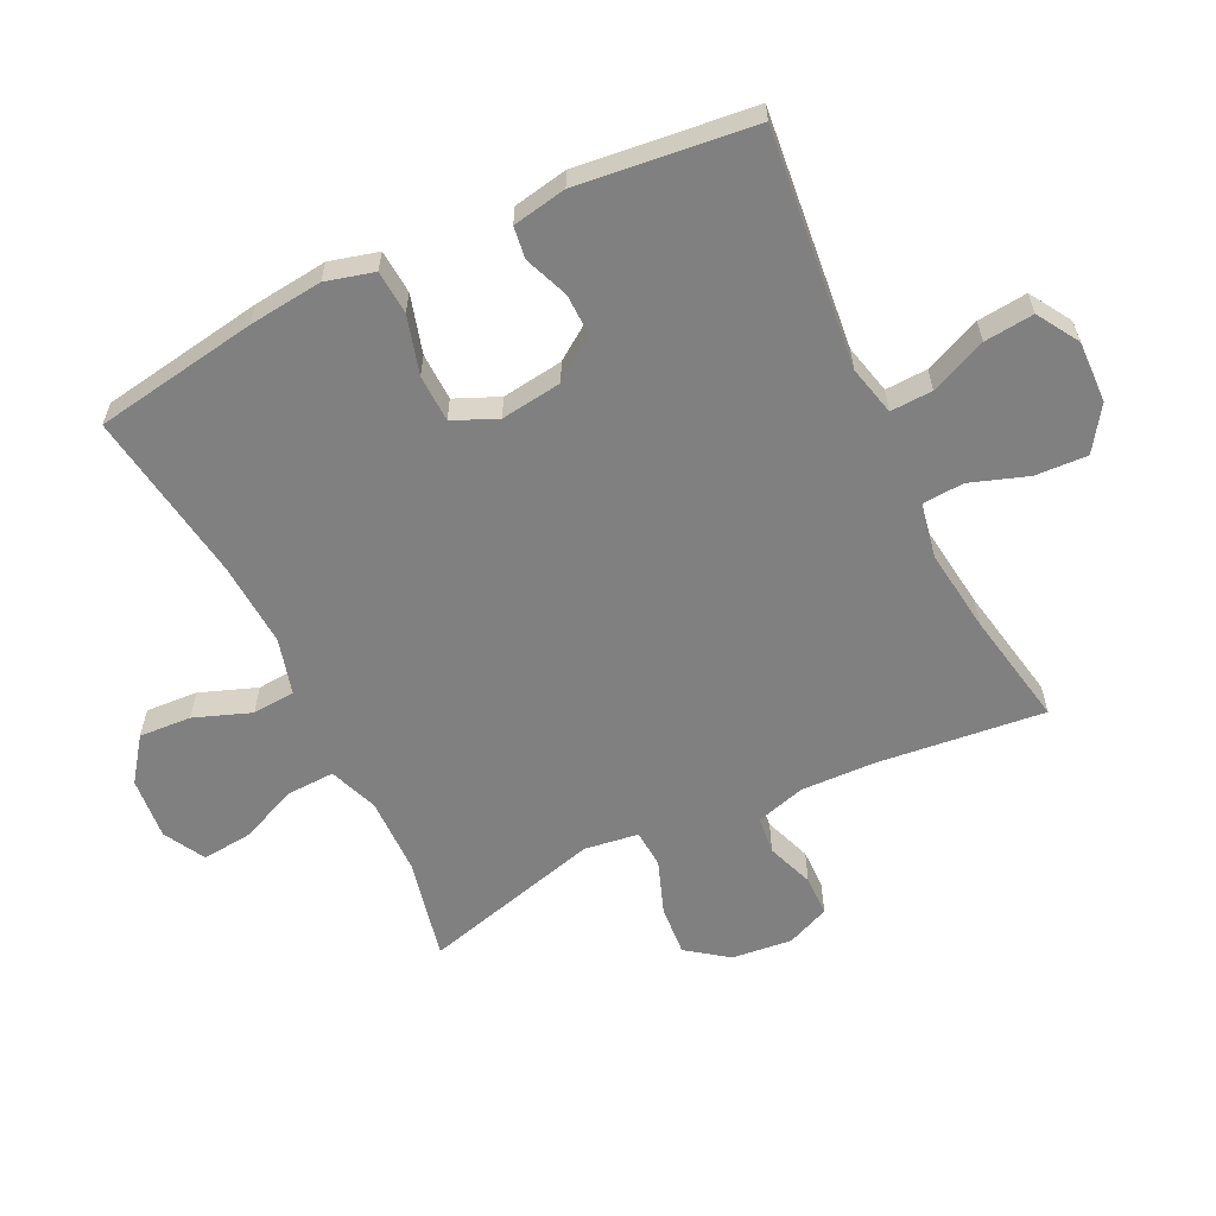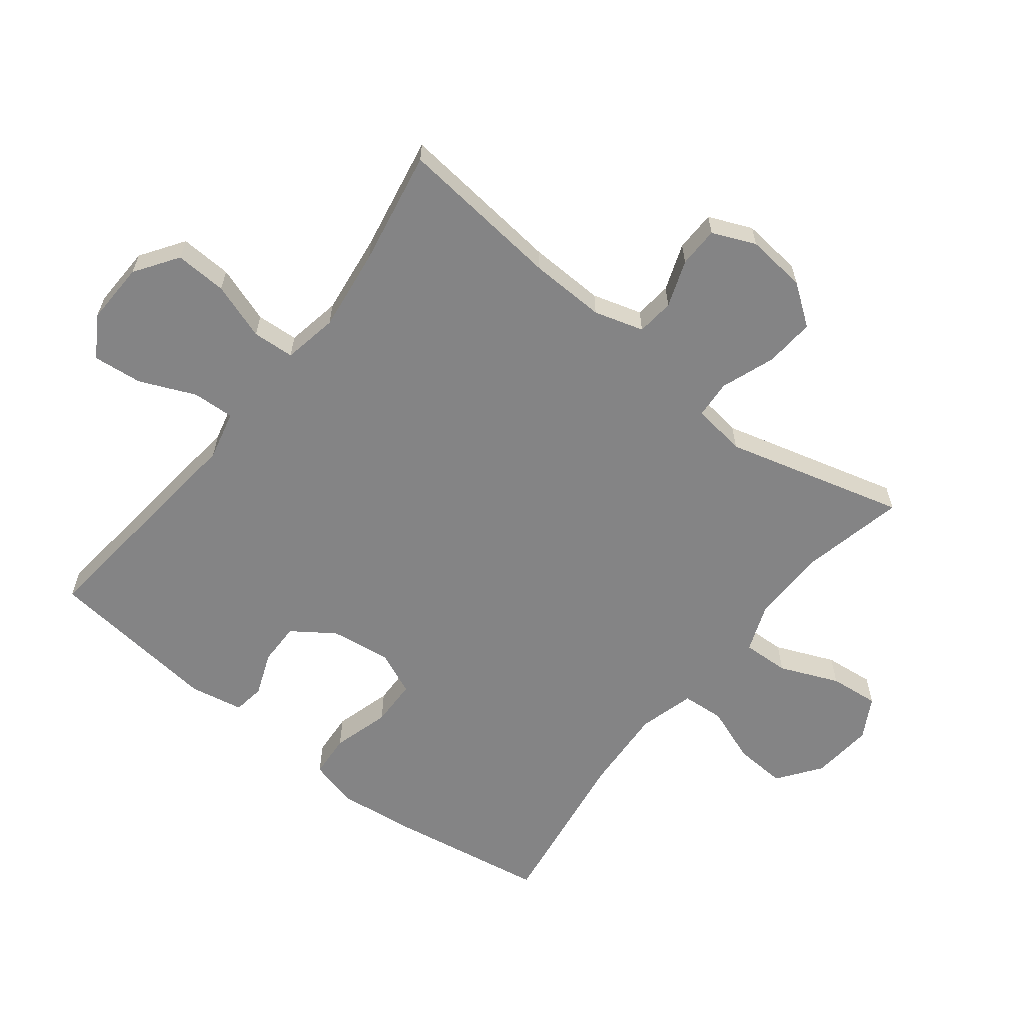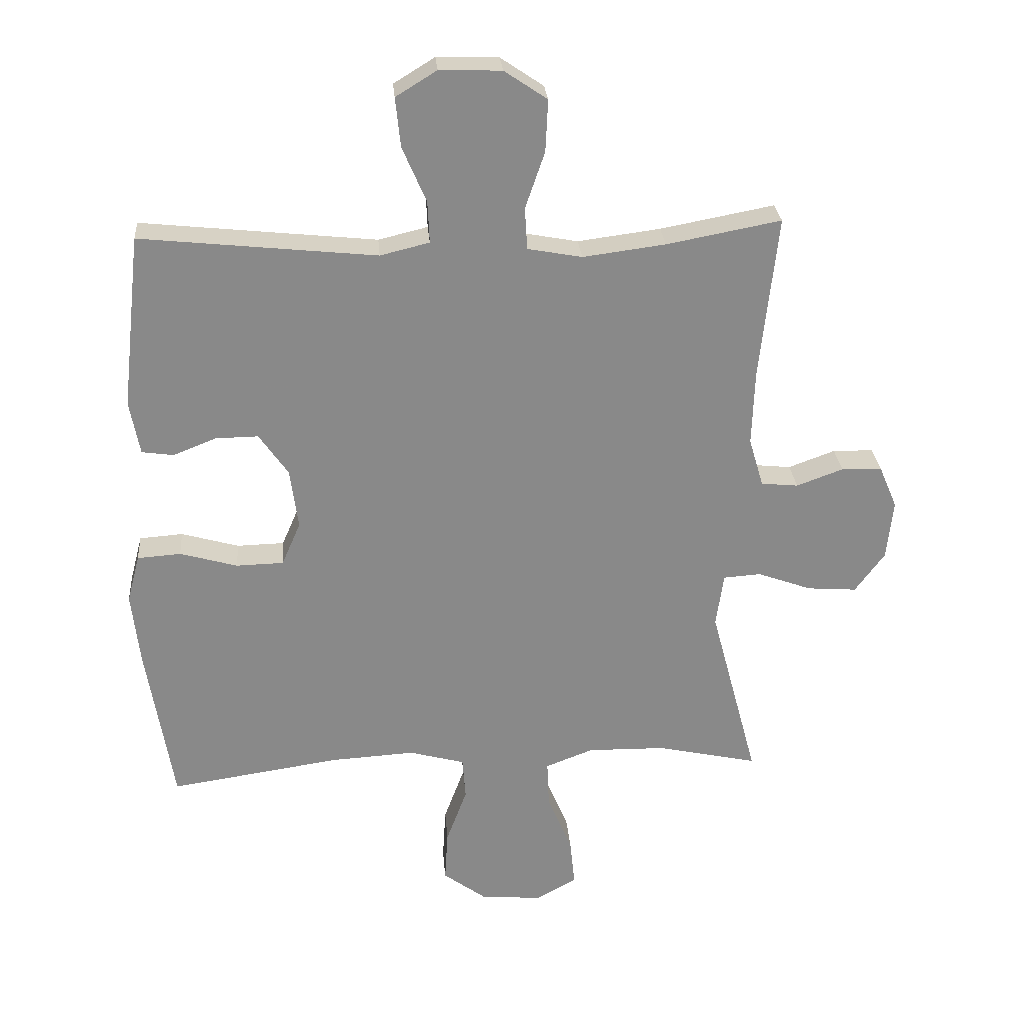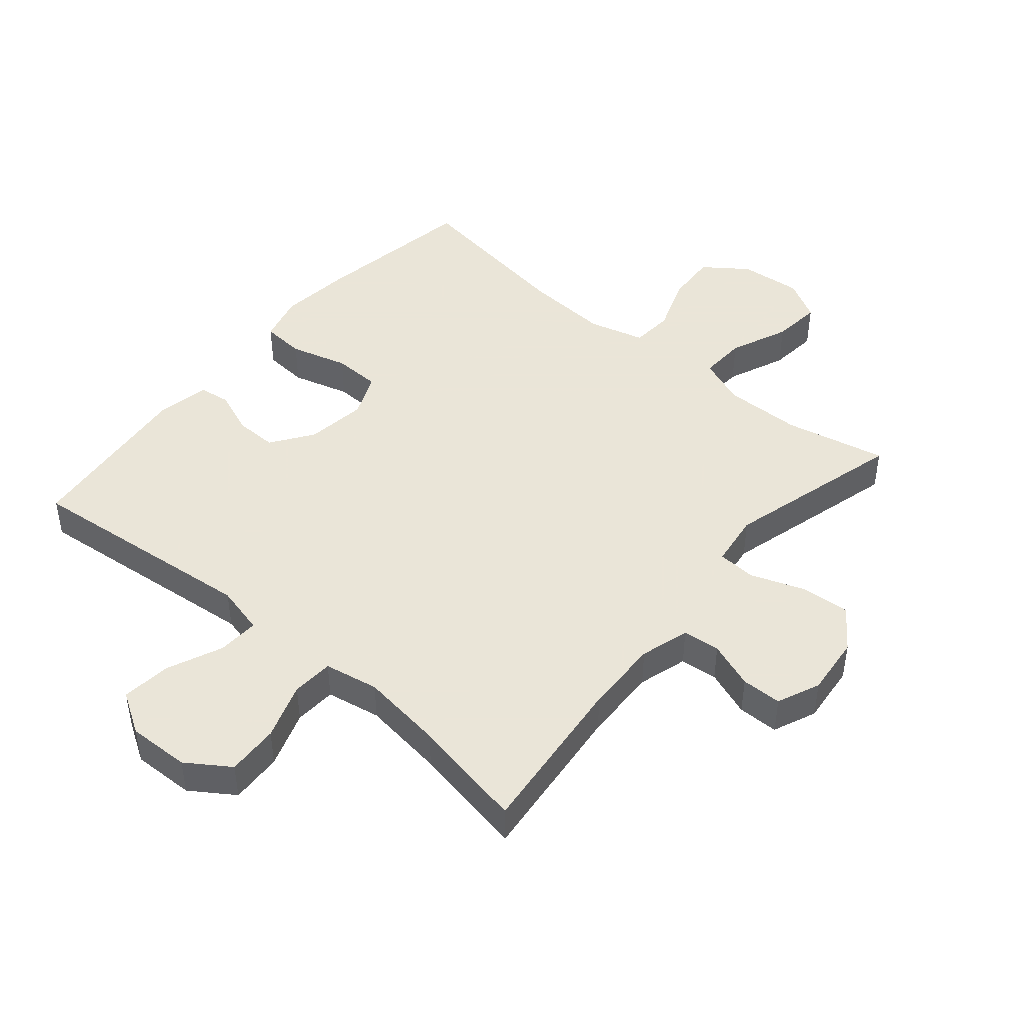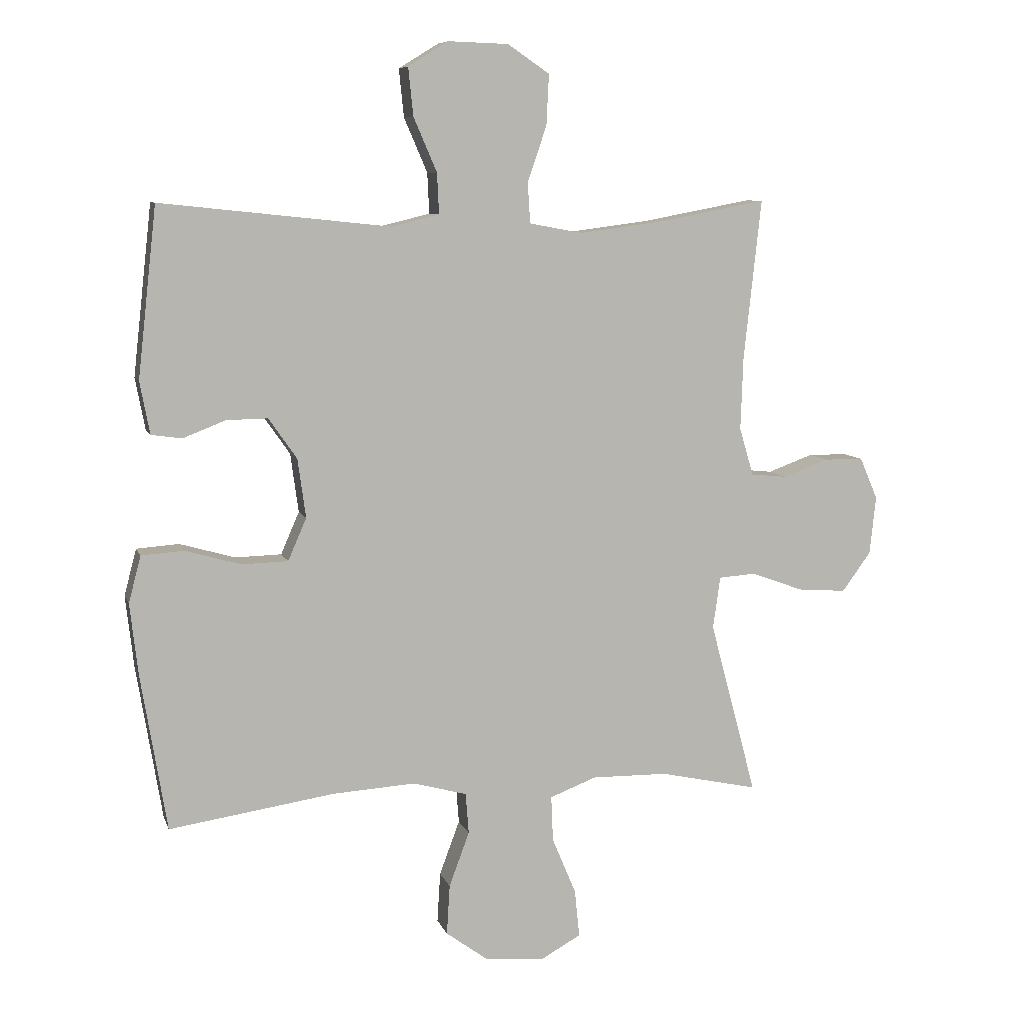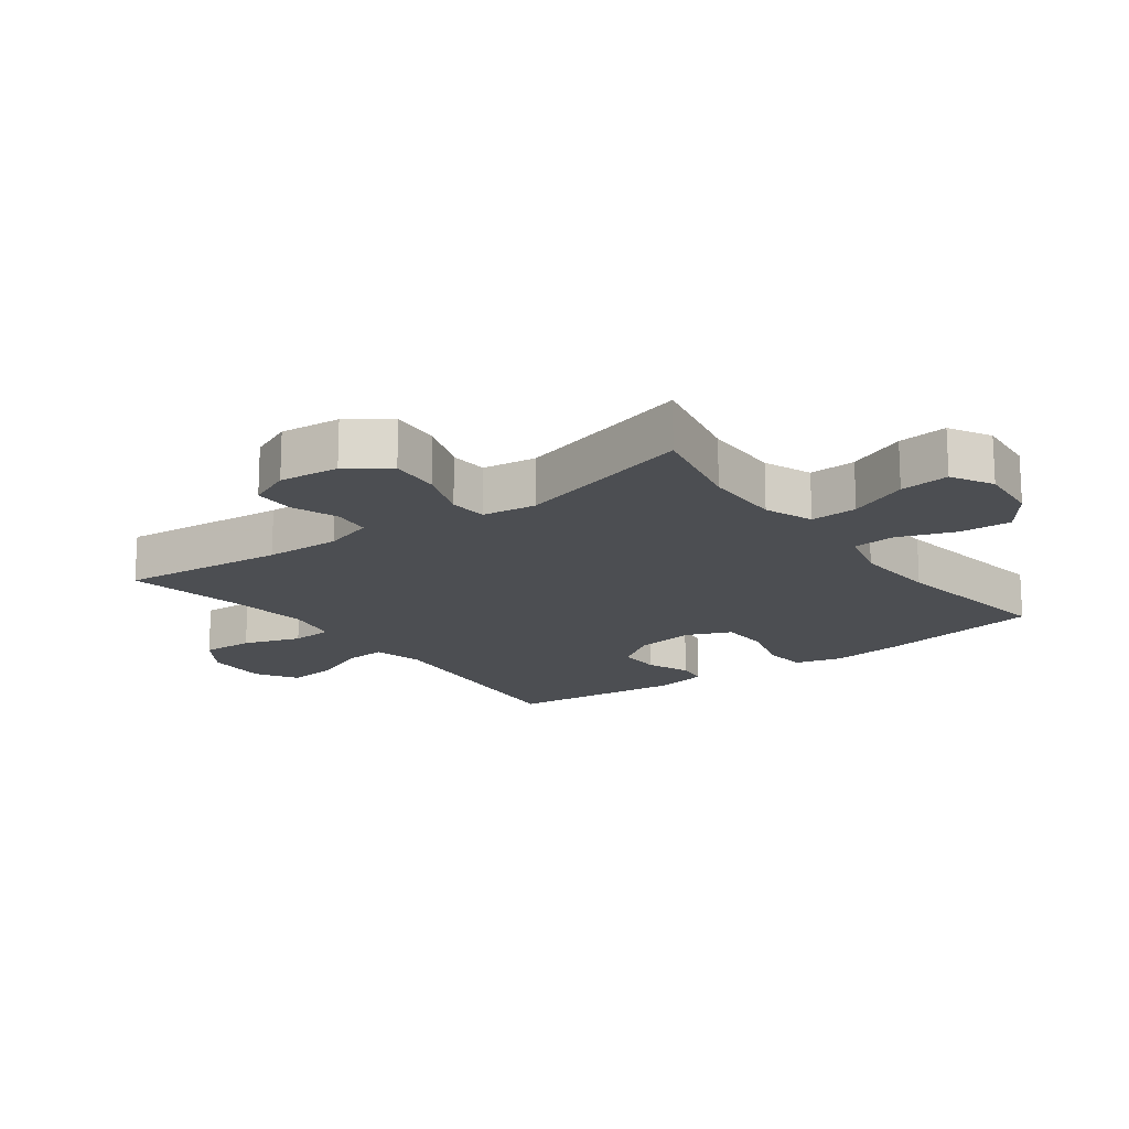
<metadata>
{"format":"obj","ext":"obj","renderer":"f3d","projection":"perspective","resolution":1024,"background":"white","views":[{"elev":-60.0,"azim":-64.2,"up":"+Y"},{"elev":-61.5,"azim":51.9,"up":"+Y"},{"elev":27.1,"azim":-4.6,"up":"+Z"},{"elev":45.5,"azim":40.3,"up":"+Y"},{"elev":8.3,"azim":-14.9,"up":"+Z"},{"elev":-16.9,"azim":126.7,"up":"+Y"}]}
</metadata>
<code>
v 0.5 0.07 0.5
v 0.472 0.07 0.24
v 0.468 0.07 0.121
v 0.491 0.07 0.043
v 0.55 0.07 0.037
v 0.624 0.07 0.064
v 0.688 0.07 0.063
v 0.717 0.07 -0.005
v 0.707 0.07 -0.1
v 0.66 0.07 -0.164
v 0.581 0.07 -0.158
v 0.496 0.07 -0.127
v 0.436 0.07 -0.131
v 0.424 0.07 -0.216
v 0.5 0.07 -0.5
v 0.339 0.07 -0.465
v 0.216 0.07 -0.463
v 0.14 0.07 -0.492
v 0.143 0.07 -0.566
v 0.182 0.07 -0.659
v 0.19 0.07 -0.737
v 0.125 0.07 -0.773
v 0.027 0.07 -0.764
v -0.041 0.07 -0.714
v -0.036 0.07 -0.632
v -0.003 0.07 -0.543
v -0.008 0.07 -0.476
v -0.096 0.07 -0.452
v -0.23 0.07 -0.46
v -0.5 0.07 -0.5
v -0.542 0.07 -0.244
v -0.555 0.07 -0.128
v -0.535 0.07 -0.052
v -0.466 0.07 -0.047
v -0.375 0.07 -0.073
v -0.3 0.07 -0.071
v -0.27 0.07 -0.002
v -0.283 0.07 0.094
v -0.329 0.07 0.16
v -0.396 0.07 0.159
v -0.465 0.07 0.132
v -0.515 0.07 0.139
v -0.531 0.07 0.224
v -0.5 0.07 0.5
v -0.252 0.07 0.474
v -0.127 0.07 0.461
v -0.049 0.07 0.48
v -0.052 0.07 0.546
v -0.09 0.07 0.634
v -0.098 0.07 0.712
v -0.033 0.07 0.752
v 0.065 0.07 0.749
v 0.133 0.07 0.703
v 0.129 0.07 0.621
v 0.098 0.07 0.531
v 0.102 0.07 0.465
v 0.188 0.07 0.449
v 0.319 0.07 0.466
v 0.5 0 0.5
v 0.472 0 0.24
v 0.468 0 0.121
v 0.491 0 0.043
v 0.55 0 0.037
v 0.624 0 0.064
v 0.688 0 0.063
v 0.717 0 -0.005
v 0.707 0 -0.1
v 0.66 0 -0.164
v 0.581 0 -0.158
v 0.496 0 -0.127
v 0.436 0 -0.131
v 0.424 0 -0.216
v 0.5 0 -0.5
v 0.339 0 -0.465
v 0.216 0 -0.463
v 0.14 0 -0.492
v 0.143 0 -0.566
v 0.182 0 -0.659
v 0.19 0 -0.737
v 0.125 0 -0.773
v 0.027 0 -0.764
v -0.041 0 -0.714
v -0.036 0 -0.632
v -0.003 0 -0.543
v -0.008 0 -0.476
v -0.096 0 -0.452
v -0.23 0 -0.46
v -0.5 0 -0.5
v -0.542 0 -0.244
v -0.555 0 -0.128
v -0.535 0 -0.052
v -0.466 0 -0.047
v -0.375 0 -0.073
v -0.3 0 -0.071
v -0.27 0 -0.002
v -0.283 0 0.094
v -0.329 0 0.16
v -0.396 0 0.159
v -0.465 0 0.132
v -0.515 0 0.139
v -0.531 0 0.224
v -0.5 0 0.5
v -0.252 0 0.474
v -0.127 0 0.461
v -0.049 0 0.48
v -0.052 0 0.546
v -0.09 0 0.634
v -0.098 0 0.712
v -0.033 0 0.752
v 0.065 0 0.749
v 0.133 0 0.703
v 0.129 0 0.621
v 0.098 0 0.531
v 0.102 0 0.465
v 0.188 0 0.449
v 0.319 0 0.466
f 52 53 54 55
f 52 55 56
f 51 52 56
f 48 49 50 51
f 47 48 51 56
f 46 47 56 57
f 42 43 44 45
f 40 41 42 45
f 39 40 45 46
f 38 39 46 57
f 32 33 34 35
f 32 35 36
f 29 30 31 32
f 28 29 32 36
f 27 28 36 37
f 23 24 25 26
f 23 26 27
f 22 23 27
f 19 20 21 22
f 18 19 22 27
f 17 18 27 37
f 14 15 16
f 13 14 16 17
f 9 10 11 12
f 9 12 13
f 8 9 13
f 5 6 7 8
f 4 5 8 13
f 3 4 13 17
f 58 1 2
f 37 38 57 58
f 17 37 58
f 2 3 17 58
f 113 112 111 110
f 114 113 110
f 114 110 109
f 109 108 107 106
f 114 109 106 105
f 115 114 105 104
f 103 102 101 100
f 103 100 99 98
f 104 103 98 97
f 115 104 97 96
f 93 92 91 90
f 94 93 90
f 90 89 88 87
f 94 90 87 86
f 95 94 86 85
f 84 83 82 81
f 85 84 81
f 85 81 80
f 80 79 78 77
f 85 80 77 76
f 95 85 76 75
f 74 73 72
f 75 74 72 71
f 70 69 68 67
f 71 70 67
f 71 67 66
f 66 65 64 63
f 71 66 63 62
f 75 71 62 61
f 60 59 116
f 116 115 96 95
f 116 95 75
f 116 75 61 60
f 1 59 60 2
f 2 60 61 3
f 3 61 62 4
f 4 62 63 5
f 5 63 64 6
f 6 64 65 7
f 7 65 66 8
f 8 66 67 9
f 9 67 68 10
f 10 68 69 11
f 11 69 70 12
f 12 70 71 13
f 13 71 72 14
f 14 72 73 15
f 15 73 74 16
f 16 74 75 17
f 17 75 76 18
f 18 76 77 19
f 19 77 78 20
f 20 78 79 21
f 21 79 80 22
f 22 80 81 23
f 23 81 82 24
f 24 82 83 25
f 25 83 84 26
f 26 84 85 27
f 27 85 86 28
f 28 86 87 29
f 29 87 88 30
f 30 88 89 31
f 31 89 90 32
f 32 90 91 33
f 33 91 92 34
f 34 92 93 35
f 35 93 94 36
f 36 94 95 37
f 37 95 96 38
f 38 96 97 39
f 39 97 98 40
f 40 98 99 41
f 41 99 100 42
f 42 100 101 43
f 43 101 102 44
f 44 102 103 45
f 45 103 104 46
f 46 104 105 47
f 47 105 106 48
f 48 106 107 49
f 49 107 108 50
f 50 108 109 51
f 51 109 110 52
f 52 110 111 53
f 53 111 112 54
f 54 112 113 55
f 55 113 114 56
f 56 114 115 57
f 57 115 116 58
f 58 116 59 1

</code>
